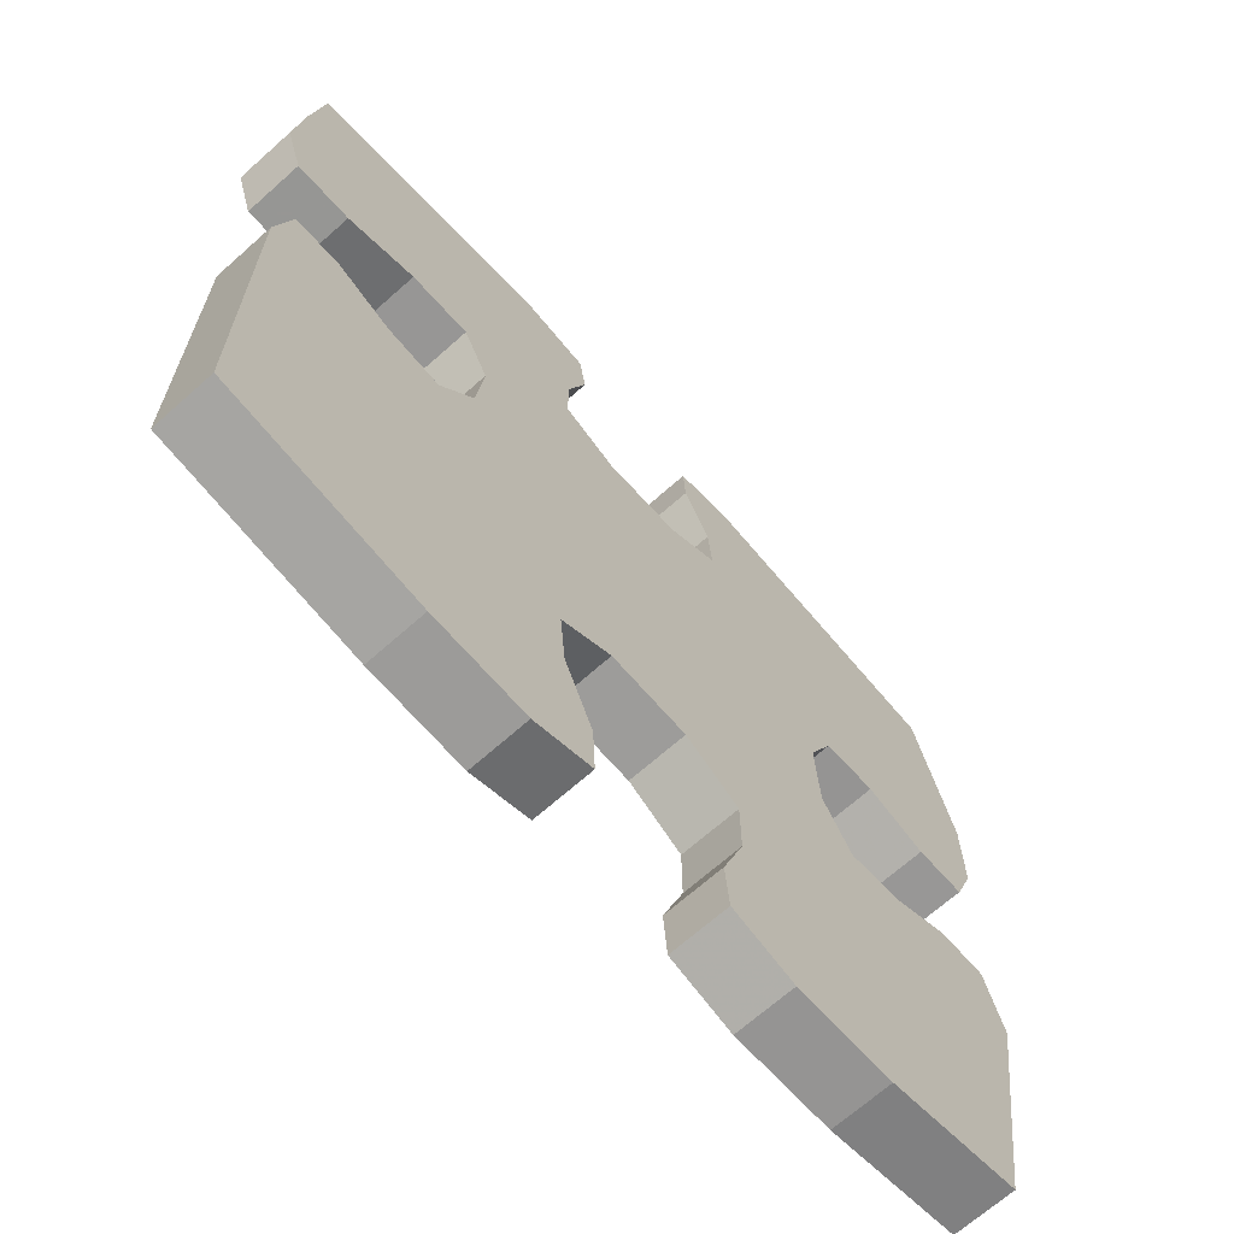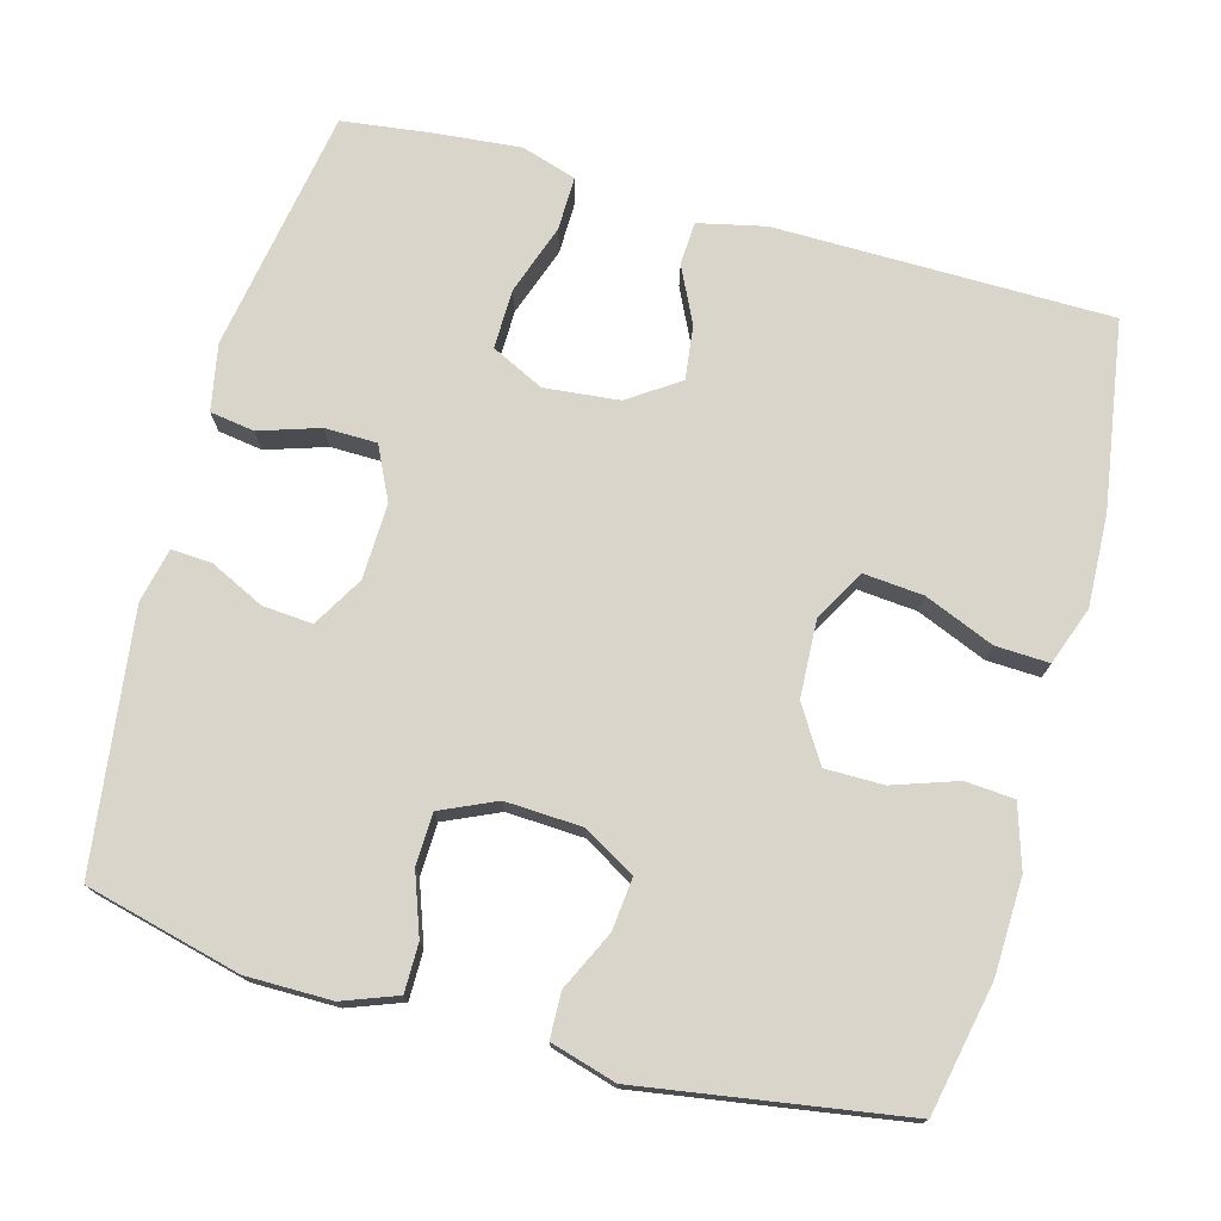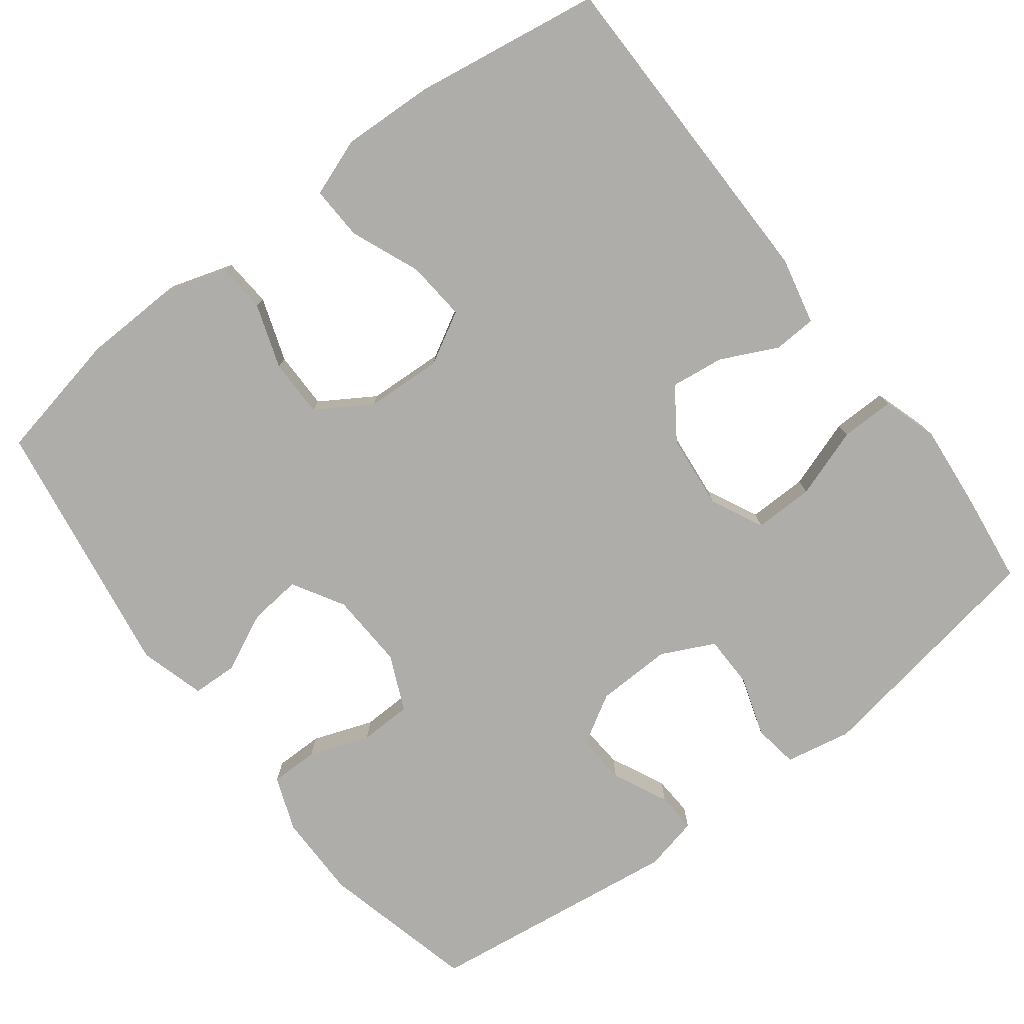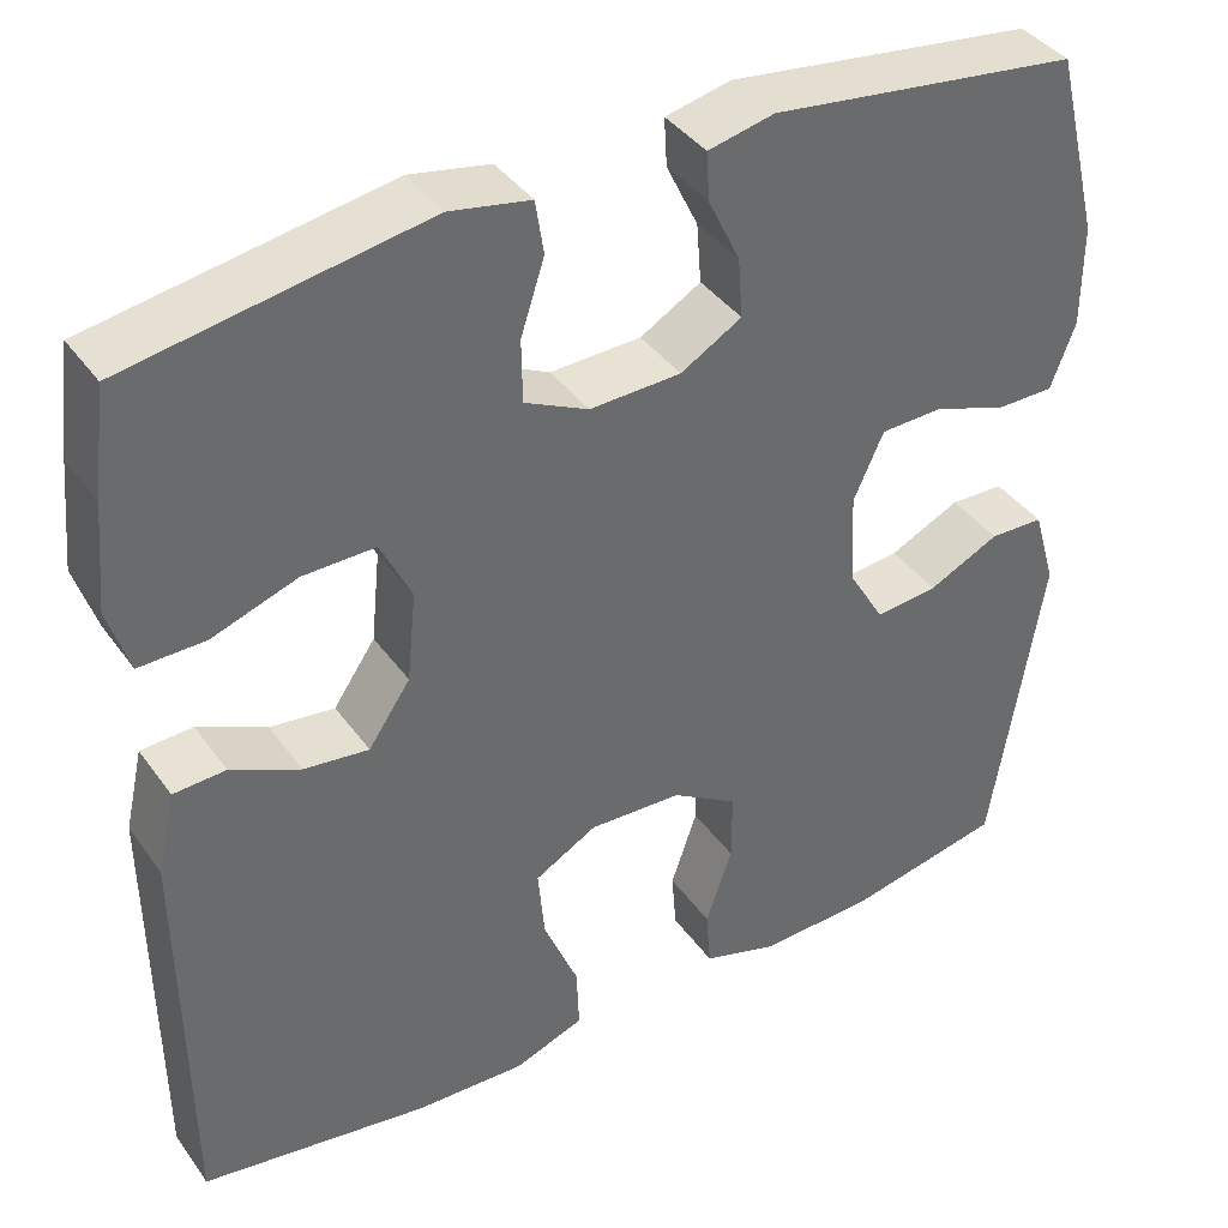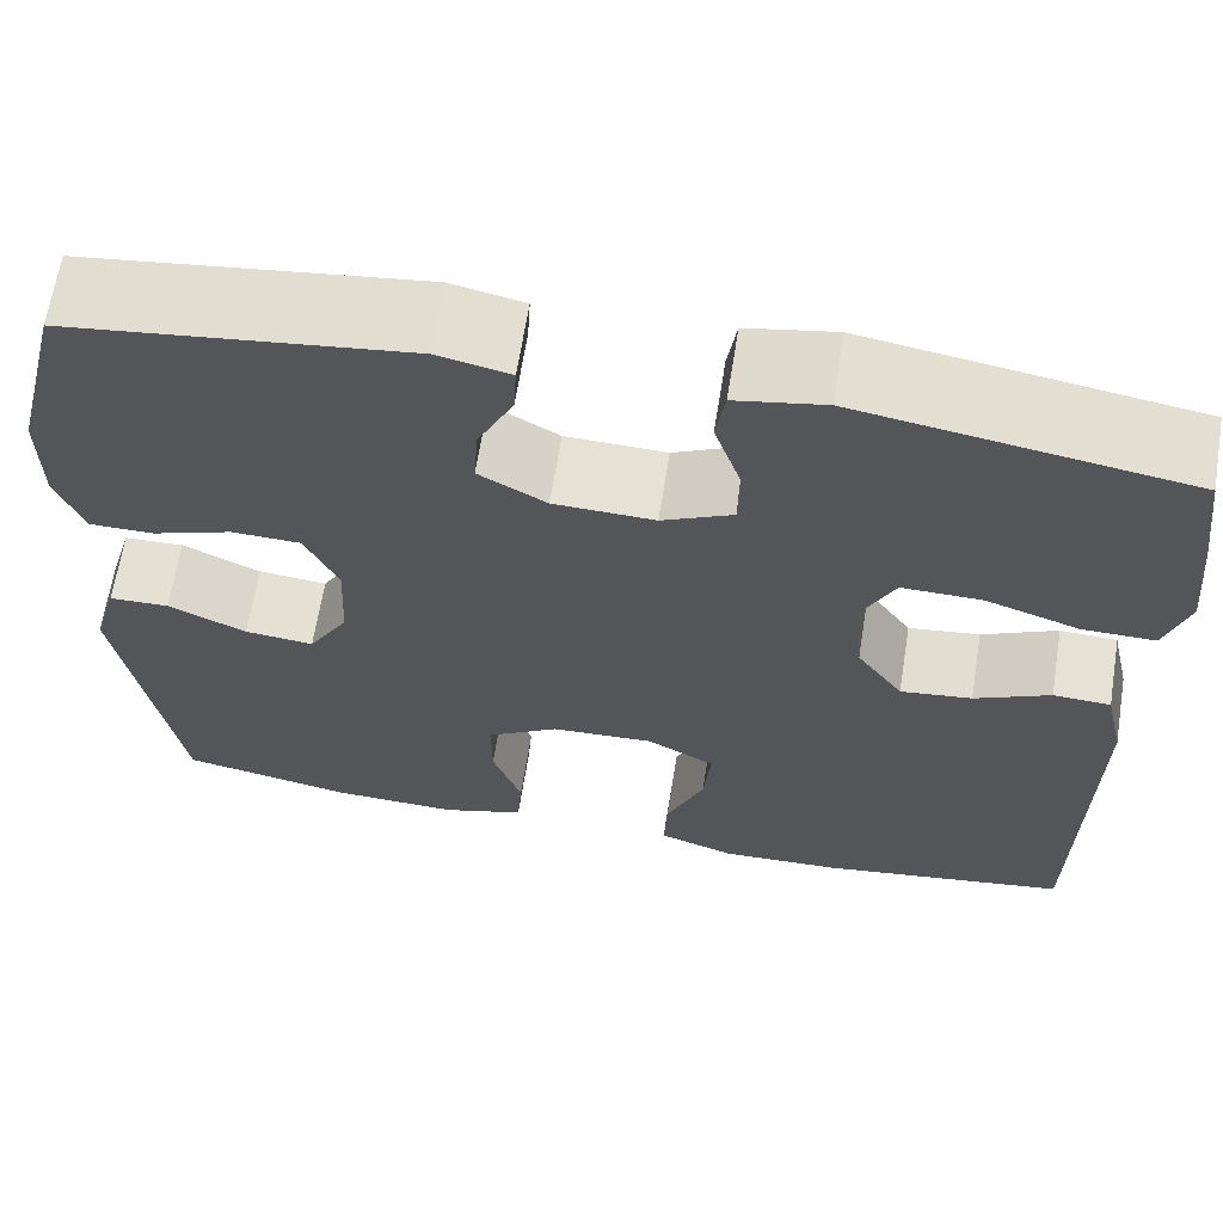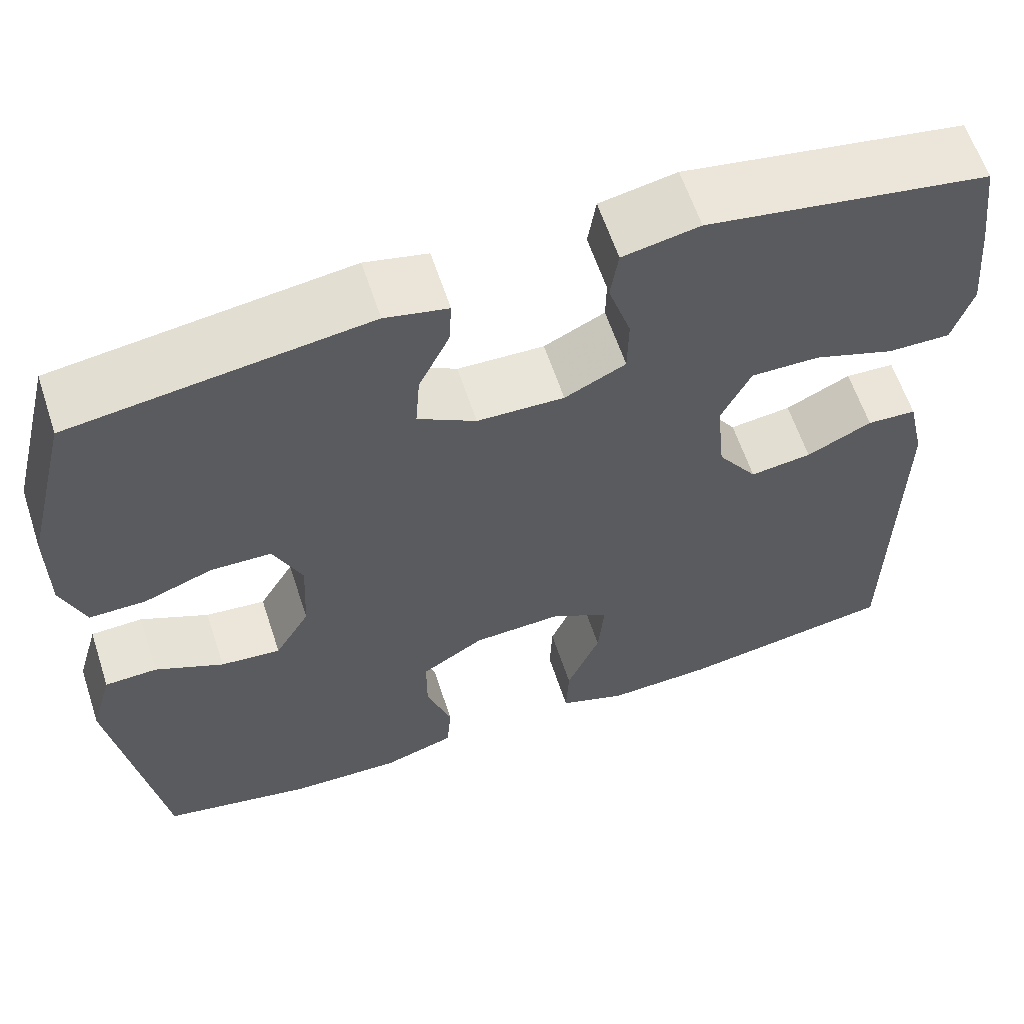
<metadata>
{"format":"obj","ext":"obj","renderer":"f3d","projection":"perspective","resolution":1024,"background":"white","views":[{"elev":-68.3,"azim":-48.3,"up":"+Z"},{"elev":74.6,"azim":105.4,"up":"+Y"},{"elev":-77.4,"azim":-142.7,"up":"+Y"},{"elev":39.6,"azim":-32.0,"up":"+Z"},{"elev":65.4,"azim":-170.9,"up":"+Z"},{"elev":61.1,"azim":161.8,"up":"+Z"}]}
</metadata>
<code>
v -0.5 0.07 -0.5
v -0.504 0.07 -0.055
v -0.484 0.07 0.034
v -0.427 0.07 0.037
v -0.352 0.07 0.001
v -0.281 0.07 -0.008
v -0.235 0.07 0.059
v -0.225 0.07 0.158
v -0.259 0.07 0.228
v -0.338 0.07 0.227
v -0.431 0.07 0.195
v -0.503 0.07 0.194
v -0.526 0.07 0.267
v -0.515 0.07 0.383
v -0.5 0.07 0.5
v -0.176 0.07 0.554
v -0.088 0.07 0.537
v -0.079 0.07 0.478
v -0.105 0.07 0.398
v -0.104 0.07 0.329
v -0.034 0.07 0.295
v 0.066 0.07 0.298
v 0.133 0.07 0.337
v 0.128 0.07 0.403
v 0.093 0.07 0.476
v 0.09 0.07 0.529
v 0.162 0.07 0.545
v 0.5 0.07 0.5
v 0.551 0.07 0.294
v 0.551 0.07 0.181
v 0.524 0.07 0.109
v 0.46 0.07 0.109
v 0.38 0.07 0.138
v 0.311 0.07 0.136
v 0.278 0.07 0.063
v 0.283 0.07 -0.039
v 0.323 0.07 -0.107
v 0.392 0.07 -0.1
v 0.47 0.07 -0.063
v 0.53 0.07 -0.065
v 0.555 0.07 -0.152
v 0.5 0.07 -0.5
v 0.328 0.07 -0.535
v 0.201 0.07 -0.539
v 0.118 0.07 -0.513
v 0.113 0.07 -0.448
v 0.142 0.07 -0.363
v 0.142 0.07 -0.286
v 0.07 0.07 -0.241
v -0.032 0.07 -0.236
v -0.1 0.07 -0.274
v -0.093 0.07 -0.353
v -0.055 0.07 -0.445
v -0.052 0.07 -0.516
v -0.129 0.07 -0.544
v -0.251 0.07 -0.539
v -0.5 0 -0.5
v -0.504 0 -0.055
v -0.484 0 0.034
v -0.427 0 0.037
v -0.352 0 0.001
v -0.281 0 -0.008
v -0.235 0 0.059
v -0.225 0 0.158
v -0.259 0 0.228
v -0.338 0 0.227
v -0.431 0 0.195
v -0.503 0 0.194
v -0.526 0 0.267
v -0.515 0 0.383
v -0.5 0 0.5
v -0.176 0 0.554
v -0.088 0 0.537
v -0.079 0 0.478
v -0.105 0 0.398
v -0.104 0 0.329
v -0.034 0 0.295
v 0.066 0 0.298
v 0.133 0 0.337
v 0.128 0 0.403
v 0.093 0 0.476
v 0.09 0 0.529
v 0.162 0 0.545
v 0.5 0 0.5
v 0.551 0 0.294
v 0.551 0 0.181
v 0.524 0 0.109
v 0.46 0 0.109
v 0.38 0 0.138
v 0.311 0 0.136
v 0.278 0 0.063
v 0.283 0 -0.039
v 0.323 0 -0.107
v 0.392 0 -0.1
v 0.47 0 -0.063
v 0.53 0 -0.065
v 0.555 0 -0.152
v 0.5 0 -0.5
v 0.328 0 -0.535
v 0.201 0 -0.539
v 0.118 0 -0.513
v 0.113 0 -0.448
v 0.142 0 -0.363
v 0.142 0 -0.286
v 0.07 0 -0.241
v -0.032 0 -0.236
v -0.1 0 -0.274
v -0.093 0 -0.353
v -0.055 0 -0.445
v -0.052 0 -0.516
v -0.129 0 -0.544
v -0.251 0 -0.539
f 52 53 54 55
f 51 52 55 56
f 44 45 46 47
f 44 47 48
f 43 44 48
f 42 43 48
f 41 42 48 49
f 38 39 40 41
f 37 38 41 49
f 30 31 32 33
f 30 33 34
f 29 30 34
f 28 29 34
f 27 28 34
f 24 25 26 27
f 23 24 27 34
f 22 23 34 35
f 16 17 18 19
f 16 19 20
f 15 16 20
f 14 15 20 21
f 10 11 12 13
f 9 10 13 14
f 2 3 4 5
f 2 5 6
f 51 56 1 2
f 50 51 2 6
f 36 37 49 50
f 36 50 6 7
f 21 22 35 36
f 9 14 21 36
f 8 9 36
f 7 8 36
f 111 110 109 108
f 112 111 108 107
f 103 102 101 100
f 104 103 100
f 104 100 99
f 104 99 98
f 105 104 98 97
f 97 96 95 94
f 105 97 94 93
f 89 88 87 86
f 90 89 86
f 90 86 85
f 90 85 84
f 90 84 83
f 83 82 81 80
f 90 83 80 79
f 91 90 79 78
f 75 74 73 72
f 76 75 72
f 76 72 71
f 77 76 71 70
f 69 68 67 66
f 70 69 66 65
f 61 60 59 58
f 62 61 58
f 58 57 112 107
f 62 58 107 106
f 106 105 93 92
f 63 62 106 92
f 92 91 78 77
f 92 77 70 65
f 92 65 64
f 92 64 63
f 1 57 58 2
f 2 58 59 3
f 3 59 60 4
f 4 60 61 5
f 5 61 62 6
f 6 62 63 7
f 7 63 64 8
f 8 64 65 9
f 9 65 66 10
f 10 66 67 11
f 11 67 68 12
f 12 68 69 13
f 13 69 70 14
f 14 70 71 15
f 15 71 72 16
f 16 72 73 17
f 17 73 74 18
f 18 74 75 19
f 19 75 76 20
f 20 76 77 21
f 21 77 78 22
f 22 78 79 23
f 23 79 80 24
f 24 80 81 25
f 25 81 82 26
f 26 82 83 27
f 27 83 84 28
f 28 84 85 29
f 29 85 86 30
f 30 86 87 31
f 31 87 88 32
f 32 88 89 33
f 33 89 90 34
f 34 90 91 35
f 35 91 92 36
f 36 92 93 37
f 37 93 94 38
f 38 94 95 39
f 39 95 96 40
f 40 96 97 41
f 41 97 98 42
f 42 98 99 43
f 43 99 100 44
f 44 100 101 45
f 45 101 102 46
f 46 102 103 47
f 47 103 104 48
f 48 104 105 49
f 49 105 106 50
f 50 106 107 51
f 51 107 108 52
f 52 108 109 53
f 53 109 110 54
f 54 110 111 55
f 55 111 112 56
f 56 112 57 1

</code>
